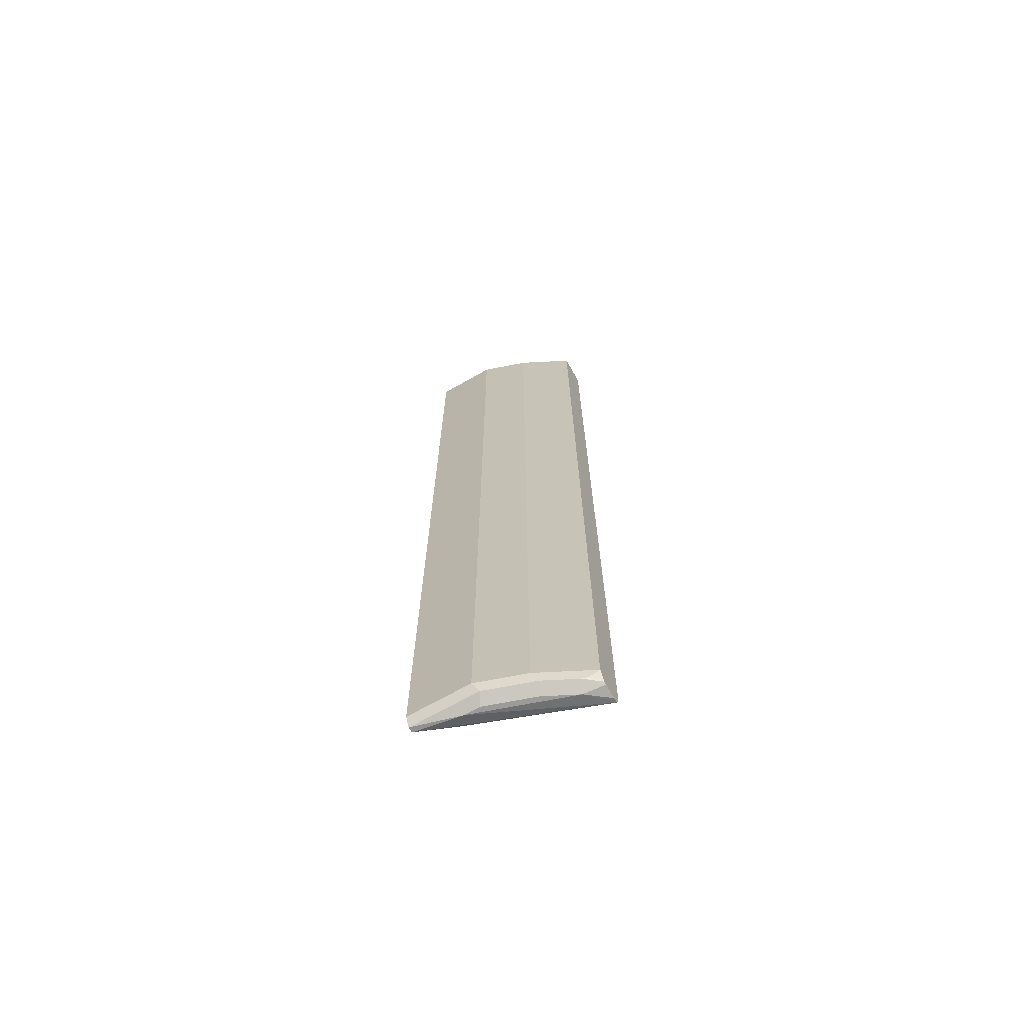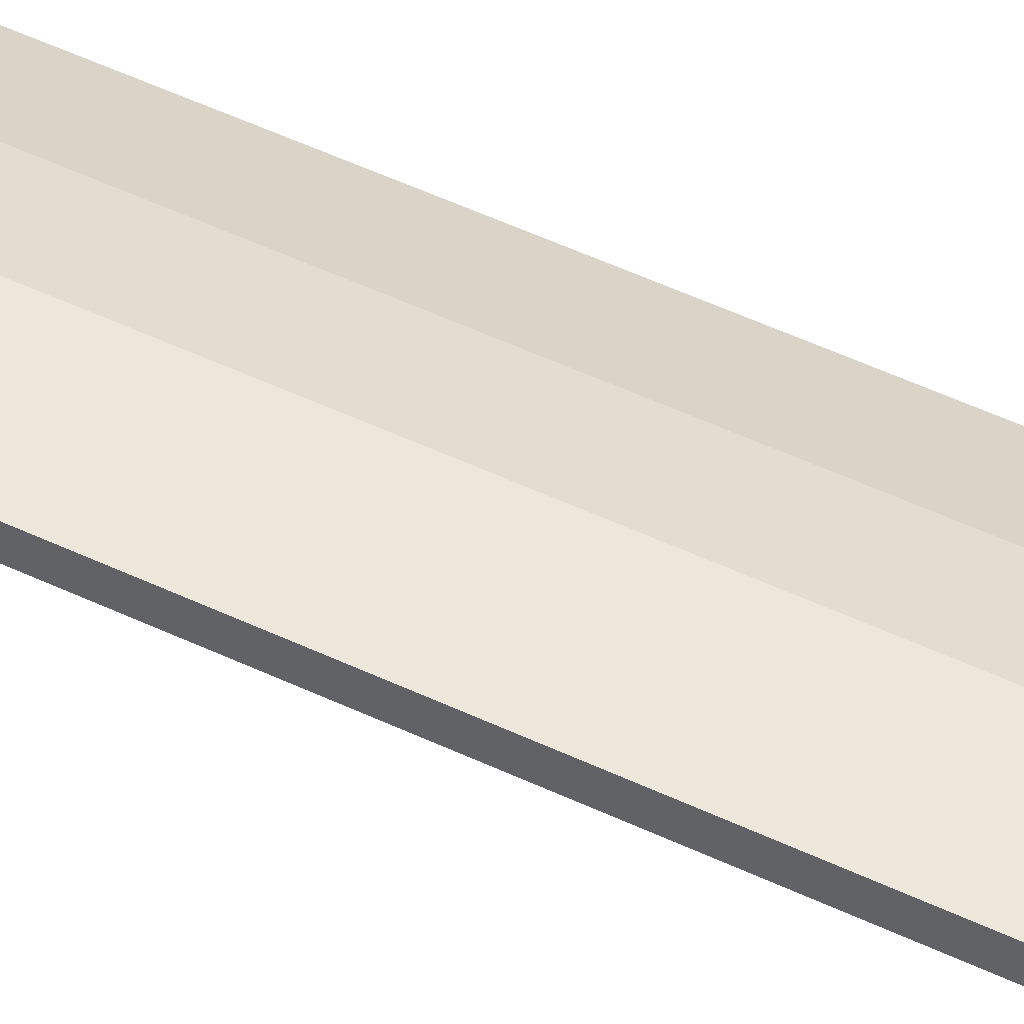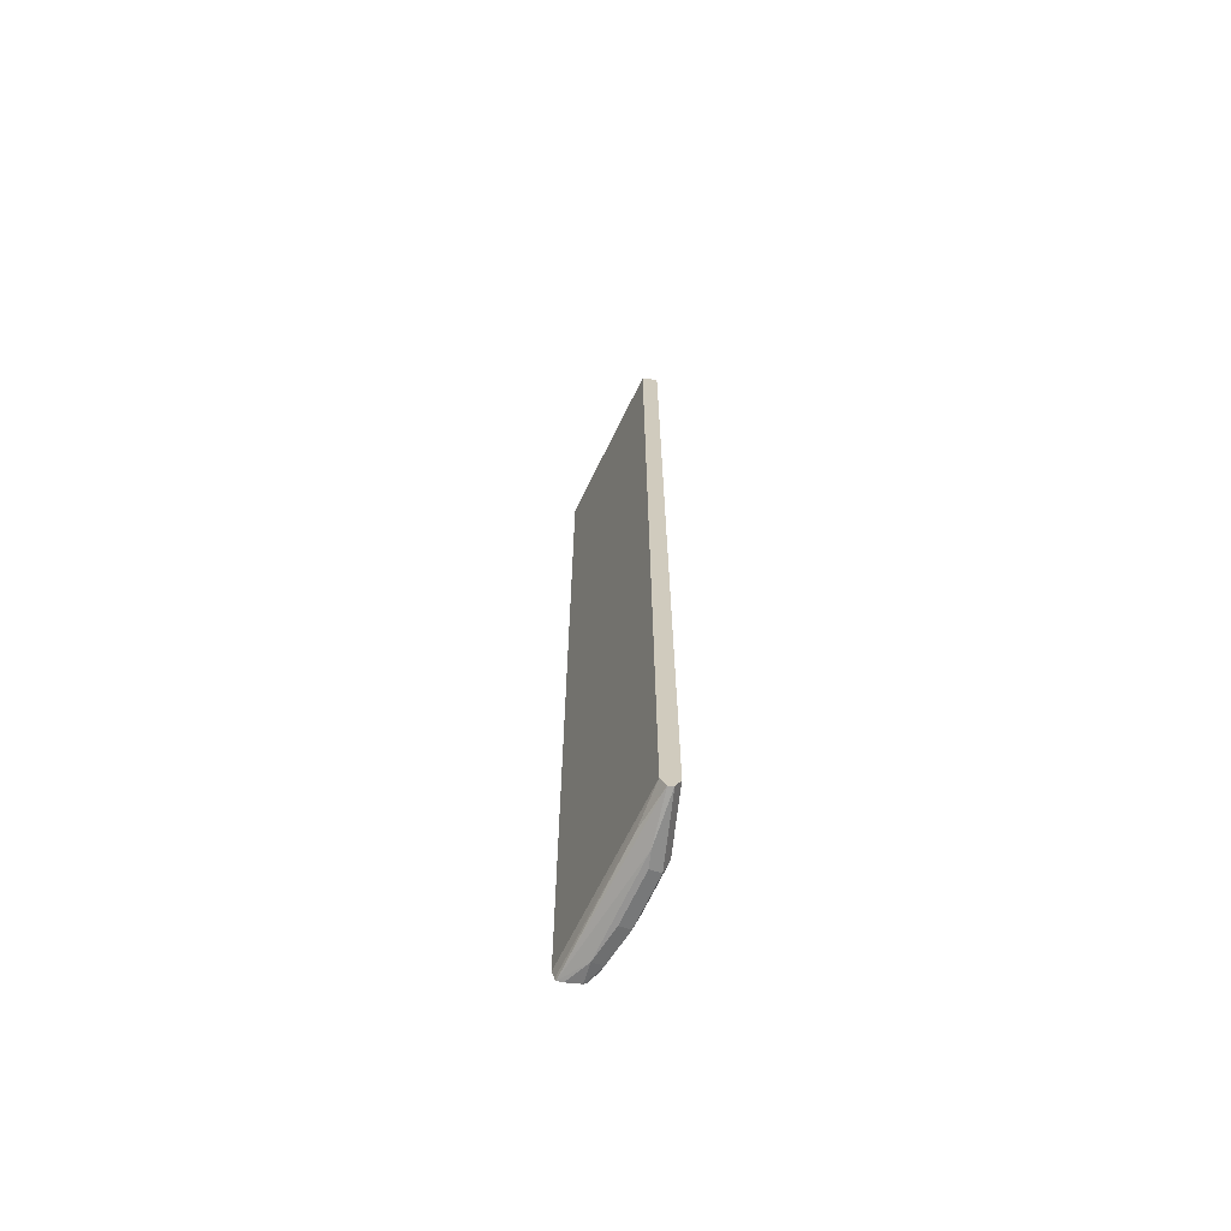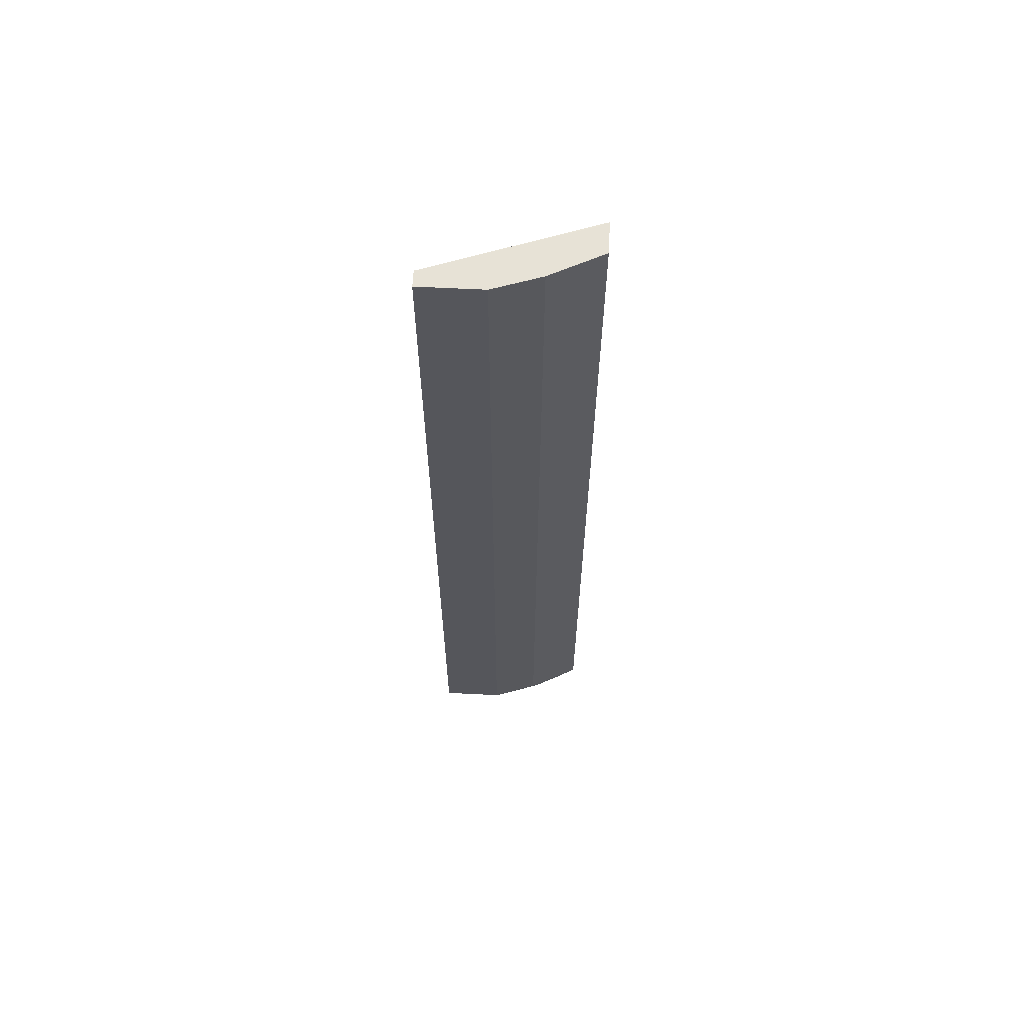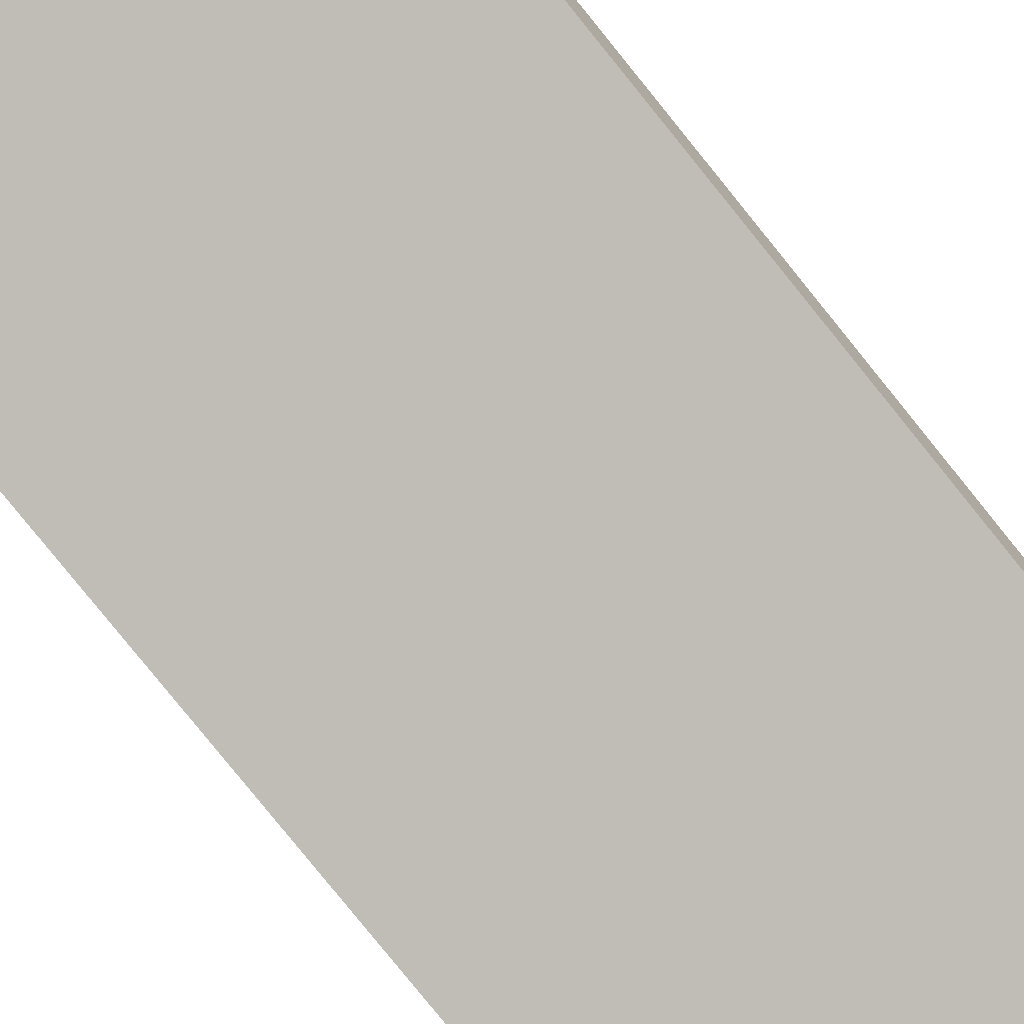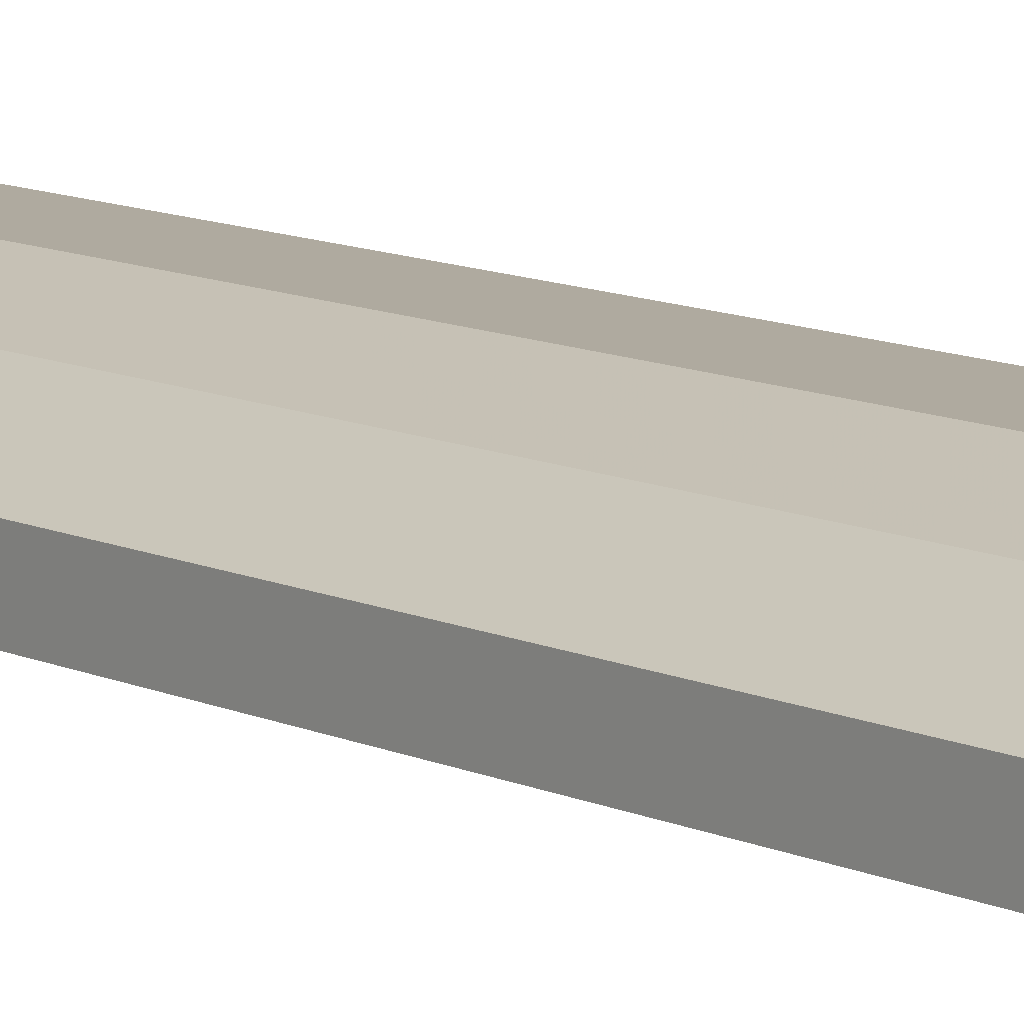
<metadata>
{"format":"obj","ext":"obj","renderer":"f3d","projection":"perspective","resolution":1024,"background":"white","views":[{"elev":-69.7,"azim":29.5,"up":"+Y"},{"elev":51.3,"azim":-62.7,"up":"+Z"},{"elev":-67.2,"azim":-96.5,"up":"+Y"},{"elev":63.7,"azim":2.9,"up":"+Y"},{"elev":-73.9,"azim":-141.8,"up":"+Z"},{"elev":9.5,"azim":142.5,"up":"+Z"}]}
</metadata>
<code>
v 0.2031 0.3155 0.3017
v 0.2031 0.3155 0.3214
v 0.2031 0.3153 0.2829
v 0.1905 0.3155 0.2891
v 0.1906 0.3155 0.3286
v 0.2031 0.3153 0.3223
v 7.998e-05 0.3153 0.3548
v 0.0001396 0.3155 0.3548
v 0.2031 -0.8871 0.2829
v 0.138 0.3155 0.3548
v 0.1906 -0.8871 0.3286
v 0.2031 -0.8871 0.3223
v 7.998e-05 0.3155 0.3746
v 7.998e-05 -0.8871 0.3548
v 0.2031 -0.8988 0.2858
v 0.07886 0.3155 0.3746
v 0.138 -0.8871 0.3548
v 0.184 -0.9003 0.3286
v 0.1922 -0.8969 0.3253
v 0.2031 -0.8876 0.3222
v 7.998e-05 -0.8871 0.3746
v 0.04929 -0.8969 0.3401
v 7.998e-05 -0.9003 0.3615
v 0.2031 -0.9018 0.2873
v 0.07886 -0.8871 0.3746
v 0.1446 -0.9003 0.3483
v 0.138 -0.9069 0.3351
v 0.1774 -0.9069 0.3154
v 0.2031 -0.9029 0.3114
v 0.2031 -0.9016 0.3145
v 7.998e-05 -0.9003 0.368
v 0.05915 -0.9069 0.3548
v 0.2031 -0.9034 0.294
v 0.08544 -0.9003 0.368
v 0.07886 -0.9069 0.3548
f 18 28 29
f 17 26 18
f 18 27 28
f 18 29 30
f 18 26 27
f 17 25 26
f 12 19 20
f 14 22 23
f 14 15 22
f 13 25 16
f 13 21 25
f 18 30 19
f 12 18 19
f 15 24 22
f 19 30 20
f 28 33 29
f 21 34 25
f 22 24 23
f 23 24 32
f 23 32 31
f 24 33 28
f 24 28 32
f 25 34 26
f 26 34 27
f 27 35 32
f 27 32 28
f 27 34 35
f 31 32 35
f 31 35 34
f 11 18 12
f 21 31 34
f 10 25 17
f 11 17 18
f 9 15 14
f 1 13 16
f 1 8 13
f 1 4 8
f 1 3 4
f 1 9 3
f 1 15 9
f 1 16 10
f 1 24 15
f 1 29 33
f 1 30 29
f 1 20 30
f 1 6 12
f 1 2 6
f 10 16 25
f 1 33 24
f 1 10 5
f 1 12 20
f 2 5 6
f 1 5 2
f 7 21 13
f 7 23 31
f 7 14 23
f 7 13 8
f 5 12 6
f 7 31 21
f 5 17 11
f 5 10 17
f 3 14 7
f 3 9 14
f 3 8 4
f 5 11 12
f 3 7 8

</code>
